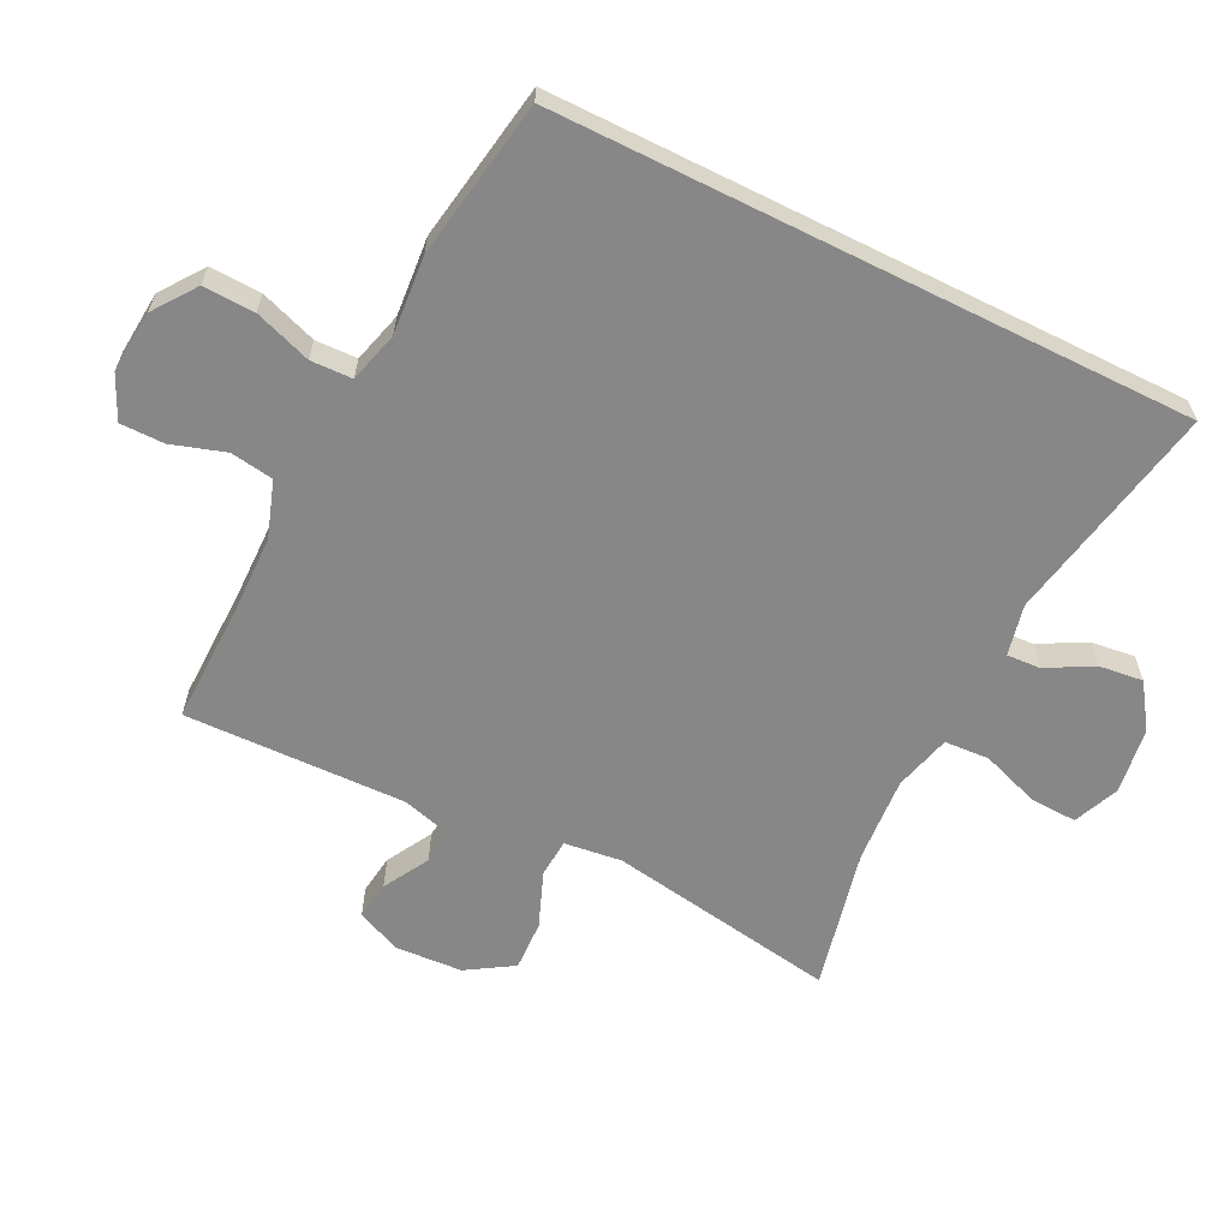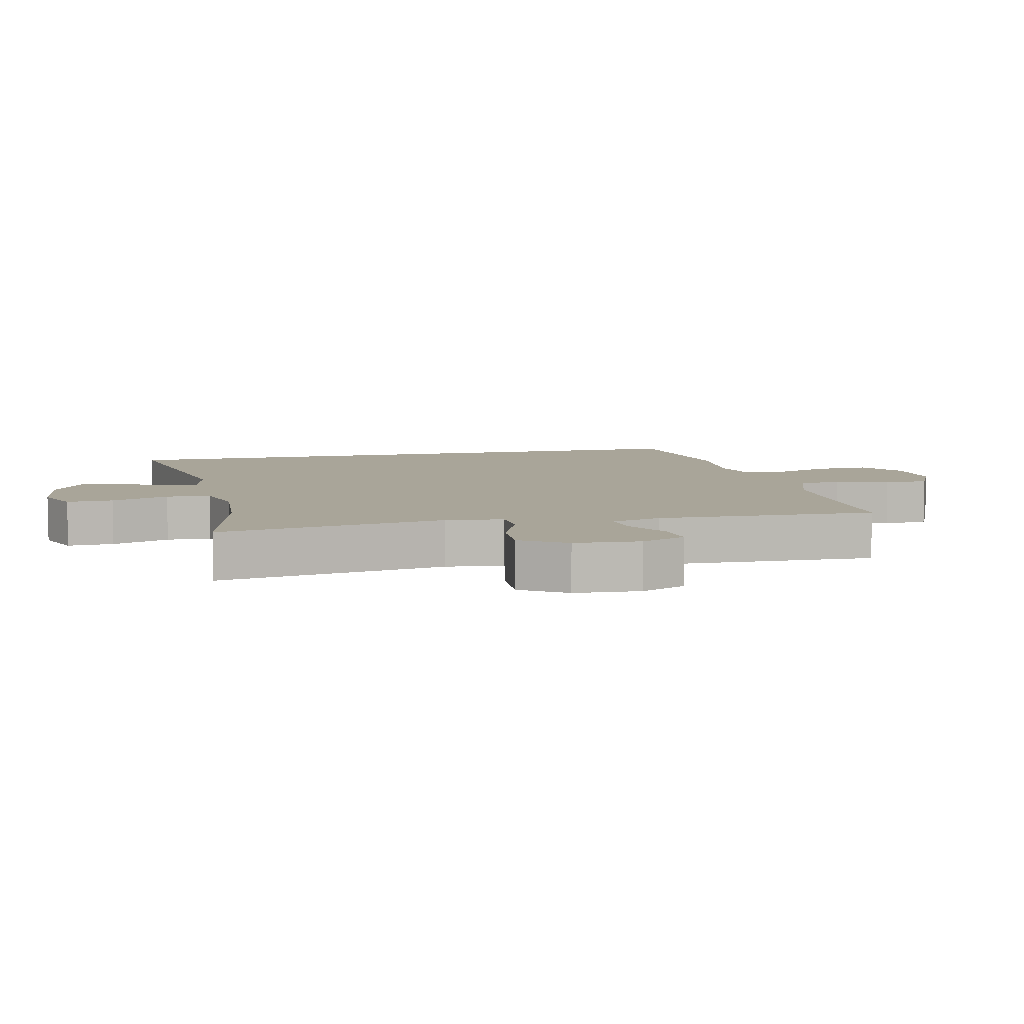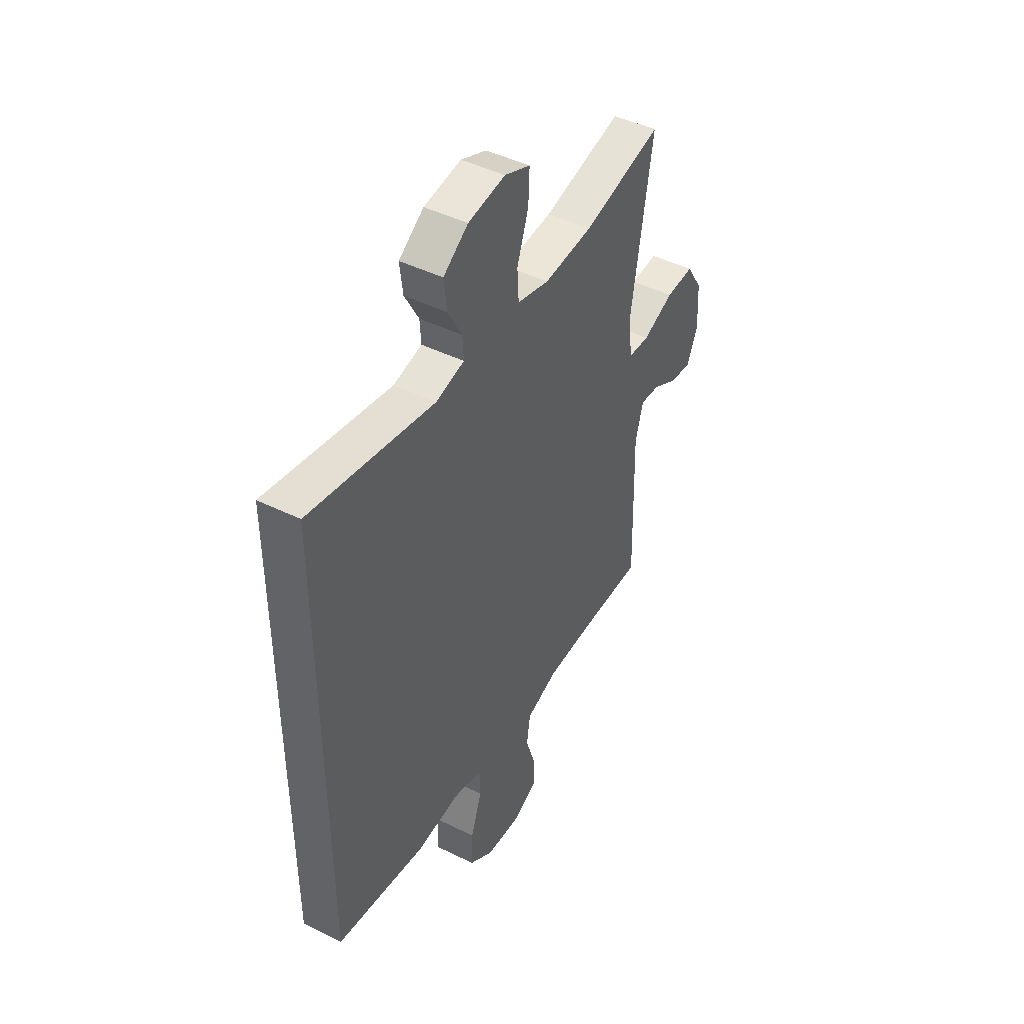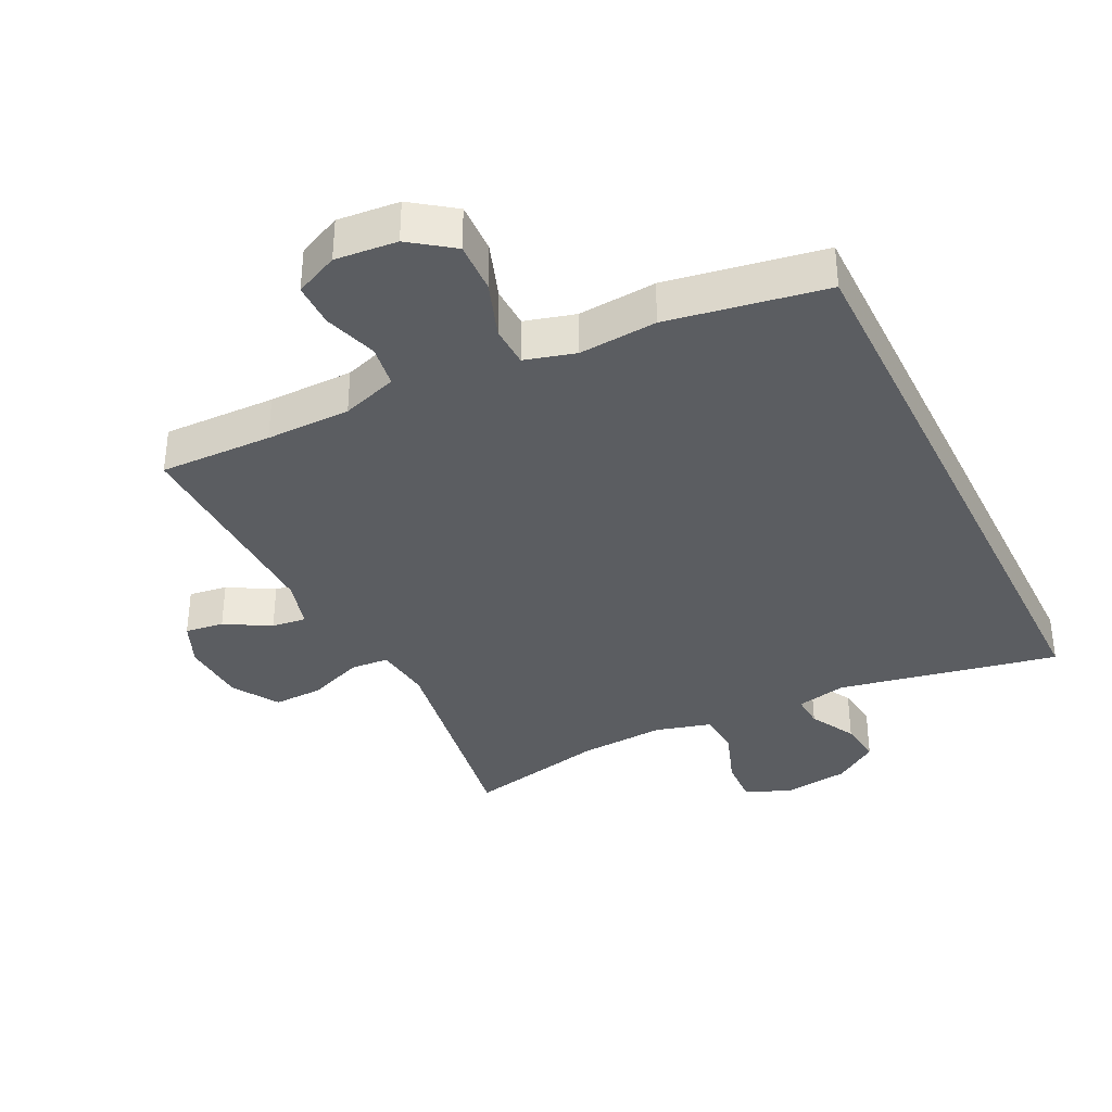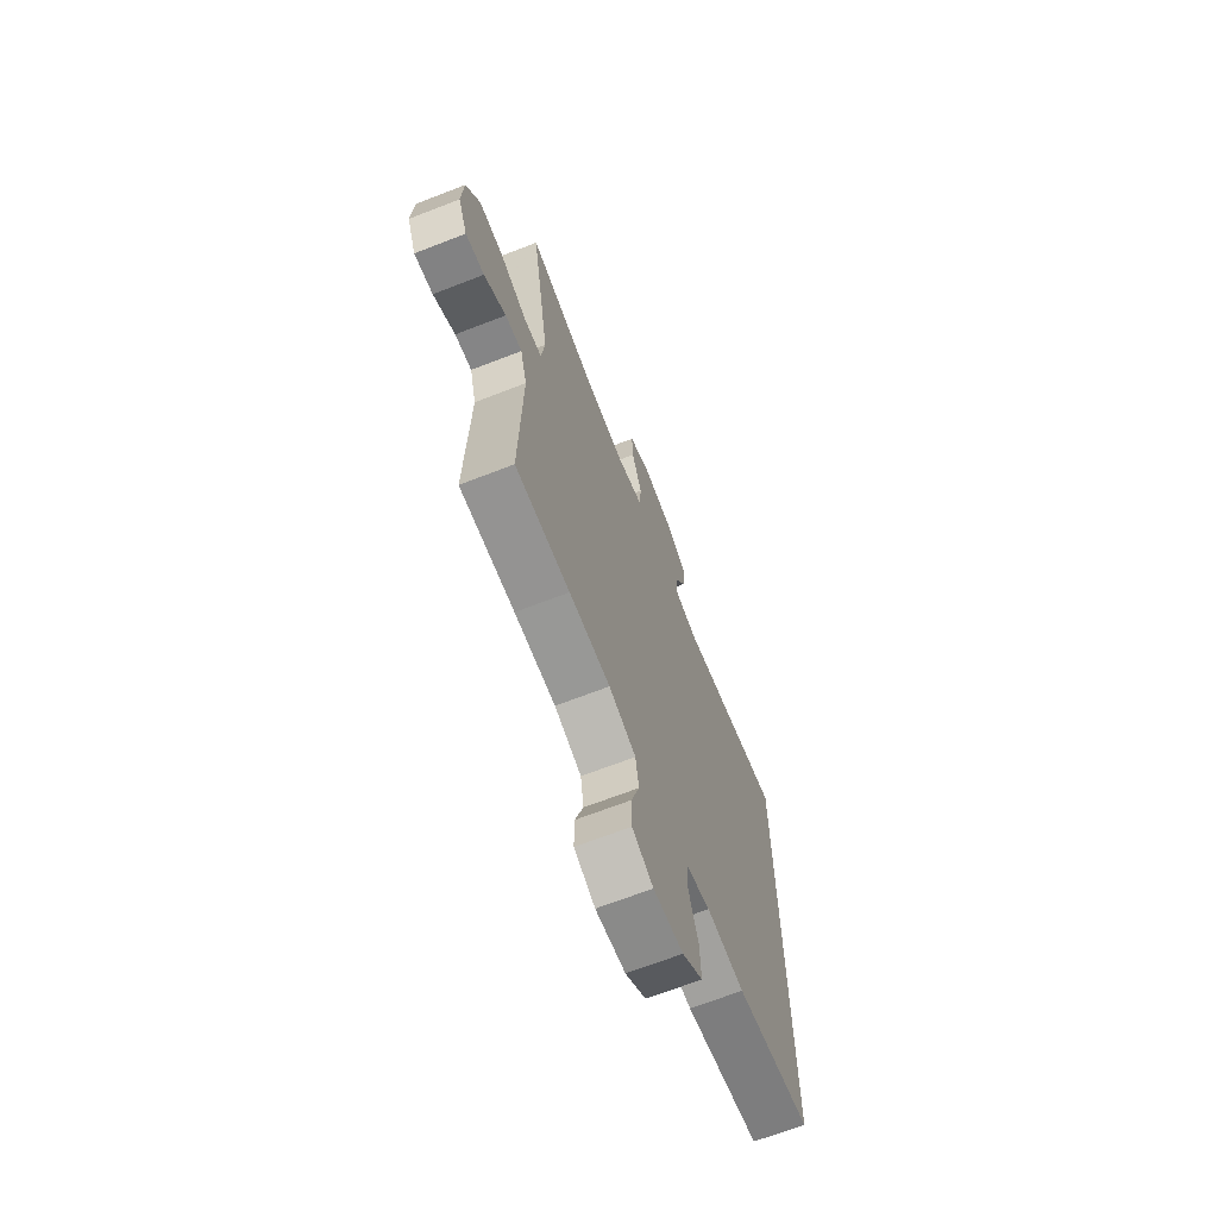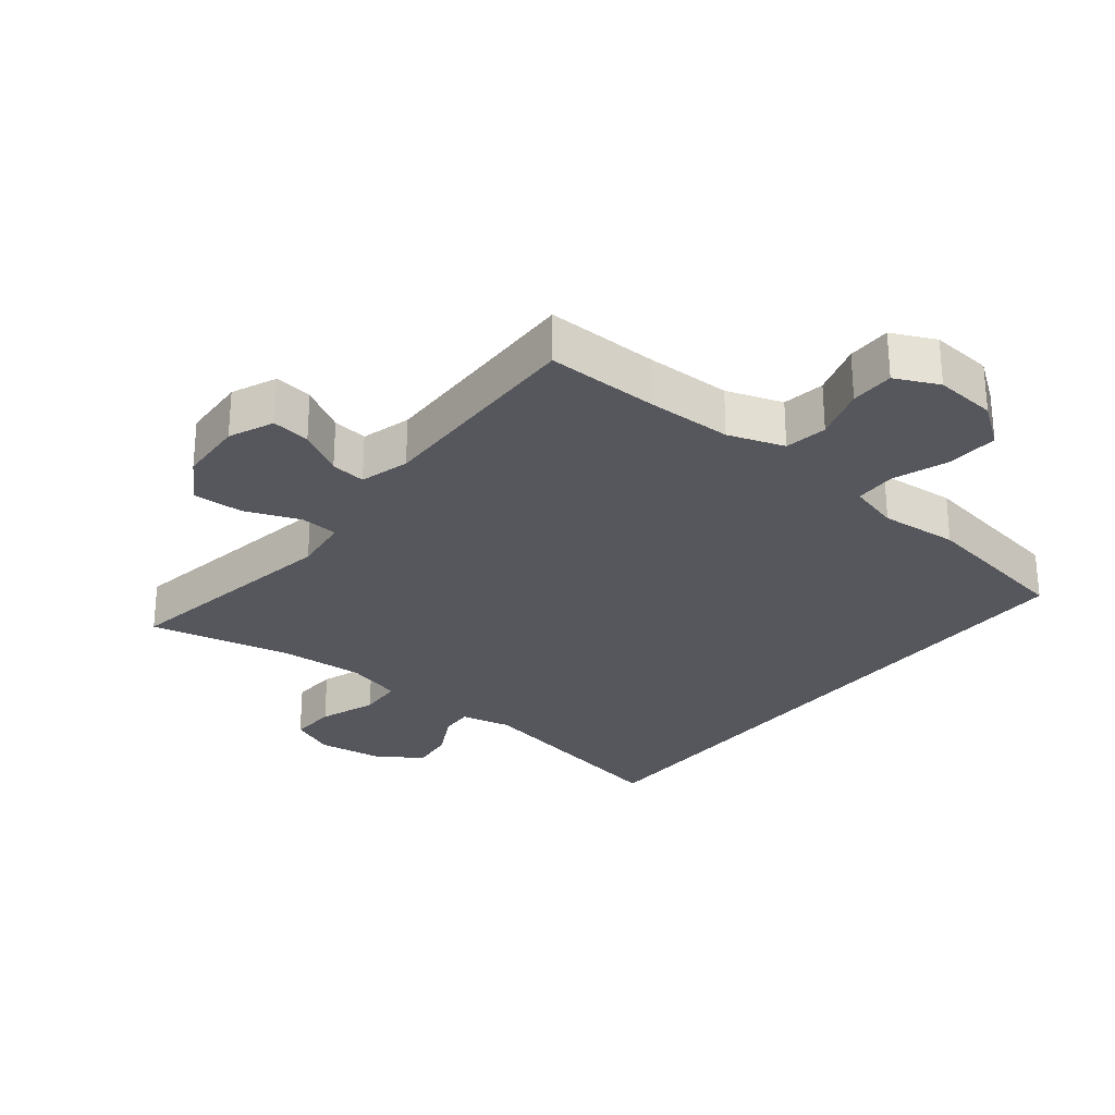
<metadata>
{"format":"obj","ext":"obj","renderer":"f3d","projection":"perspective","resolution":1024,"background":"white","views":[{"elev":-62.5,"azim":-116.4,"up":"+Y"},{"elev":7.4,"azim":77.4,"up":"+Y"},{"elev":45.6,"azim":-60.4,"up":"+Z"},{"elev":-36.1,"azim":-153.9,"up":"+Y"},{"elev":-67.7,"azim":111.3,"up":"+Z"},{"elev":-27.6,"azim":141.3,"up":"+Y"}]}
</metadata>
<code>
v 0.5 0.07 0.5
v 0.443 0.07 0.151
v 0.454 0.07 0.064
v 0.512 0.07 0.06
v 0.596 0.07 0.093
v 0.672 0.07 0.096
v 0.716 0.07 0.026
v 0.722 0.07 -0.075
v 0.693 0.07 -0.143
v 0.634 0.07 -0.135
v 0.565 0.07 -0.096
v 0.512 0.07 -0.09
v 0.491 0.07 -0.165
v 0.5 0.07 -0.5
v 0.328 0.07 -0.497
v 0.199 0.07 -0.499
v 0.114 0.07 -0.528
v 0.104 0.07 -0.593
v 0.13 0.07 -0.674
v 0.13 0.07 -0.741
v 0.064 0.07 -0.772
v -0.03 0.07 -0.764
v -0.095 0.07 -0.717
v -0.092 0.07 -0.639
v -0.062 0.07 -0.553
v -0.064 0.07 -0.49
v -0.141 0.07 -0.469
v -0.26 0.07 -0.479
v -0.5 0.07 -0.439
v -0.5 0.07 0.522
v -0.165 0.07 0.457
v -0.088 0.07 0.474
v -0.091 0.07 0.525
v -0.129 0.07 0.595
v -0.137 0.07 0.662
v -0.07 0.07 0.708
v 0.03 0.07 0.722
v 0.099 0.07 0.693
v 0.096 0.07 0.622
v 0.065 0.07 0.534
v 0.069 0.07 0.466
v 0.155 0.07 0.443
v 0.286 0.07 0.452
v 0.5 0 0.5
v 0.443 0 0.151
v 0.454 0 0.064
v 0.512 0 0.06
v 0.596 0 0.093
v 0.672 0 0.096
v 0.716 0 0.026
v 0.722 0 -0.075
v 0.693 0 -0.143
v 0.634 0 -0.135
v 0.565 0 -0.096
v 0.512 0 -0.09
v 0.491 0 -0.165
v 0.5 0 -0.5
v 0.328 0 -0.497
v 0.199 0 -0.499
v 0.114 0 -0.528
v 0.104 0 -0.593
v 0.13 0 -0.674
v 0.13 0 -0.741
v 0.064 0 -0.772
v -0.03 0 -0.764
v -0.095 0 -0.717
v -0.092 0 -0.639
v -0.062 0 -0.553
v -0.064 0 -0.49
v -0.141 0 -0.469
v -0.26 0 -0.479
v -0.5 0 -0.439
v -0.5 0 0.522
v -0.165 0 0.457
v -0.088 0 0.474
v -0.091 0 0.525
v -0.129 0 0.595
v -0.137 0 0.662
v -0.07 0 0.708
v 0.03 0 0.722
v 0.099 0 0.693
v 0.096 0 0.622
v 0.065 0 0.534
v 0.069 0 0.466
v 0.155 0 0.443
v 0.286 0 0.452
f 38 39 40
f 37 38 40
f 36 37 40
f 35 36 40
f 34 35 40
f 33 34 40
f 32 33 40 41
f 31 32 41 42
f 29 30 31
f 28 29 31
f 27 28 31
f 26 27 31 42
f 23 24 25
f 22 23 25
f 21 22 25
f 20 21 25
f 19 20 25
f 18 19 25
f 25 26 42
f 18 25 42
f 17 18 42
f 13 14 15
f 12 13 15 16
f 9 10 11
f 8 9 11
f 7 8 11
f 6 7 11
f 5 6 11
f 4 5 11
f 3 4 11 12
f 43 1 2
f 43 2 3
f 17 42 43
f 16 17 43
f 12 16 43
f 3 12 43
f 83 82 81
f 83 81 80
f 83 80 79
f 83 79 78
f 83 78 77
f 83 77 76
f 84 83 76 75
f 85 84 75 74
f 74 73 72
f 74 72 71
f 74 71 70
f 85 74 70 69
f 68 67 66
f 68 66 65
f 68 65 64
f 68 64 63
f 68 63 62
f 68 62 61
f 85 69 68
f 85 68 61
f 85 61 60
f 58 57 56
f 59 58 56 55
f 54 53 52
f 54 52 51
f 54 51 50
f 54 50 49
f 54 49 48
f 54 48 47
f 55 54 47 46
f 45 44 86
f 46 45 86
f 86 85 60
f 86 60 59
f 86 59 55
f 86 55 46
f 1 44 45 2
f 2 45 46 3
f 3 46 47 4
f 4 47 48 5
f 5 48 49 6
f 6 49 50 7
f 7 50 51 8
f 8 51 52 9
f 9 52 53 10
f 10 53 54 11
f 11 54 55 12
f 12 55 56 13
f 13 56 57 14
f 14 57 58 15
f 15 58 59 16
f 16 59 60 17
f 17 60 61 18
f 18 61 62 19
f 19 62 63 20
f 20 63 64 21
f 21 64 65 22
f 22 65 66 23
f 23 66 67 24
f 24 67 68 25
f 25 68 69 26
f 26 69 70 27
f 27 70 71 28
f 28 71 72 29
f 29 72 73 30
f 30 73 74 31
f 31 74 75 32
f 32 75 76 33
f 33 76 77 34
f 34 77 78 35
f 35 78 79 36
f 36 79 80 37
f 37 80 81 38
f 38 81 82 39
f 39 82 83 40
f 40 83 84 41
f 41 84 85 42
f 42 85 86 43
f 43 86 44 1

</code>
